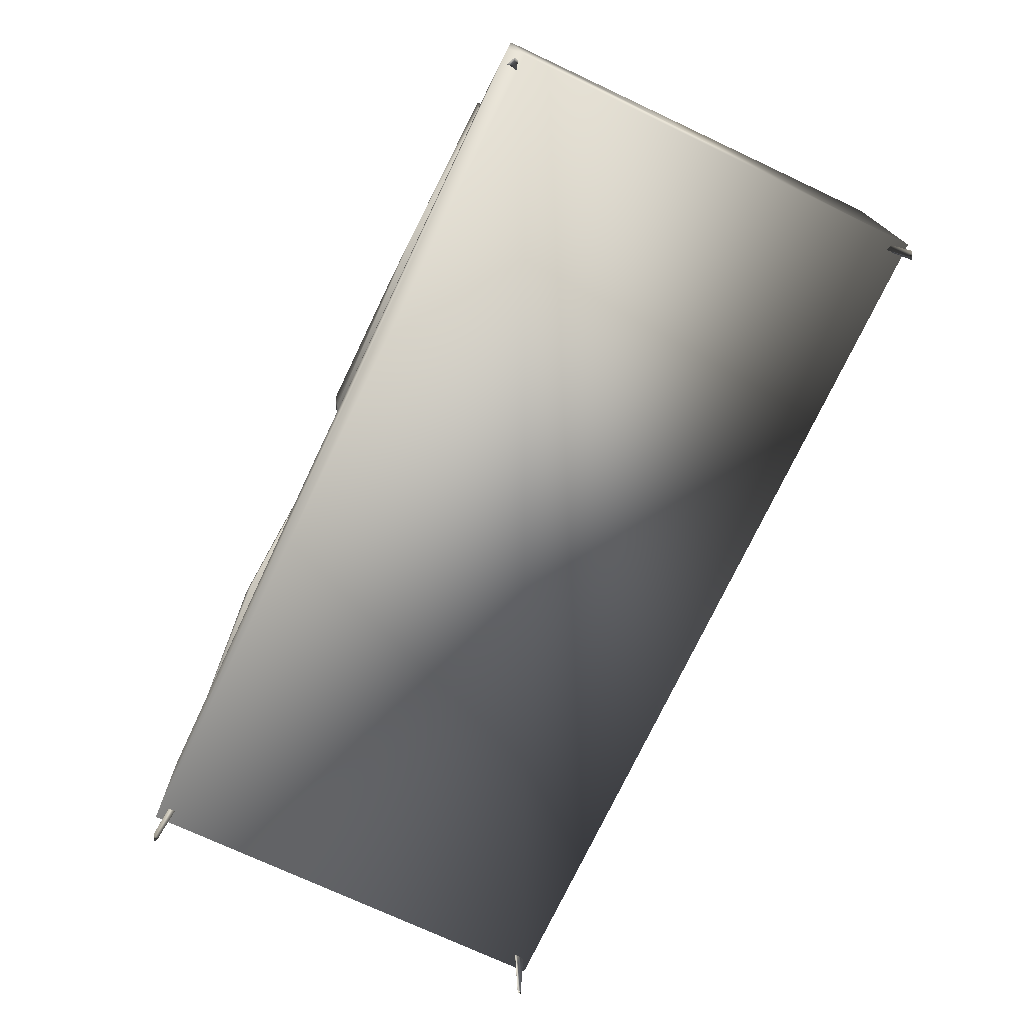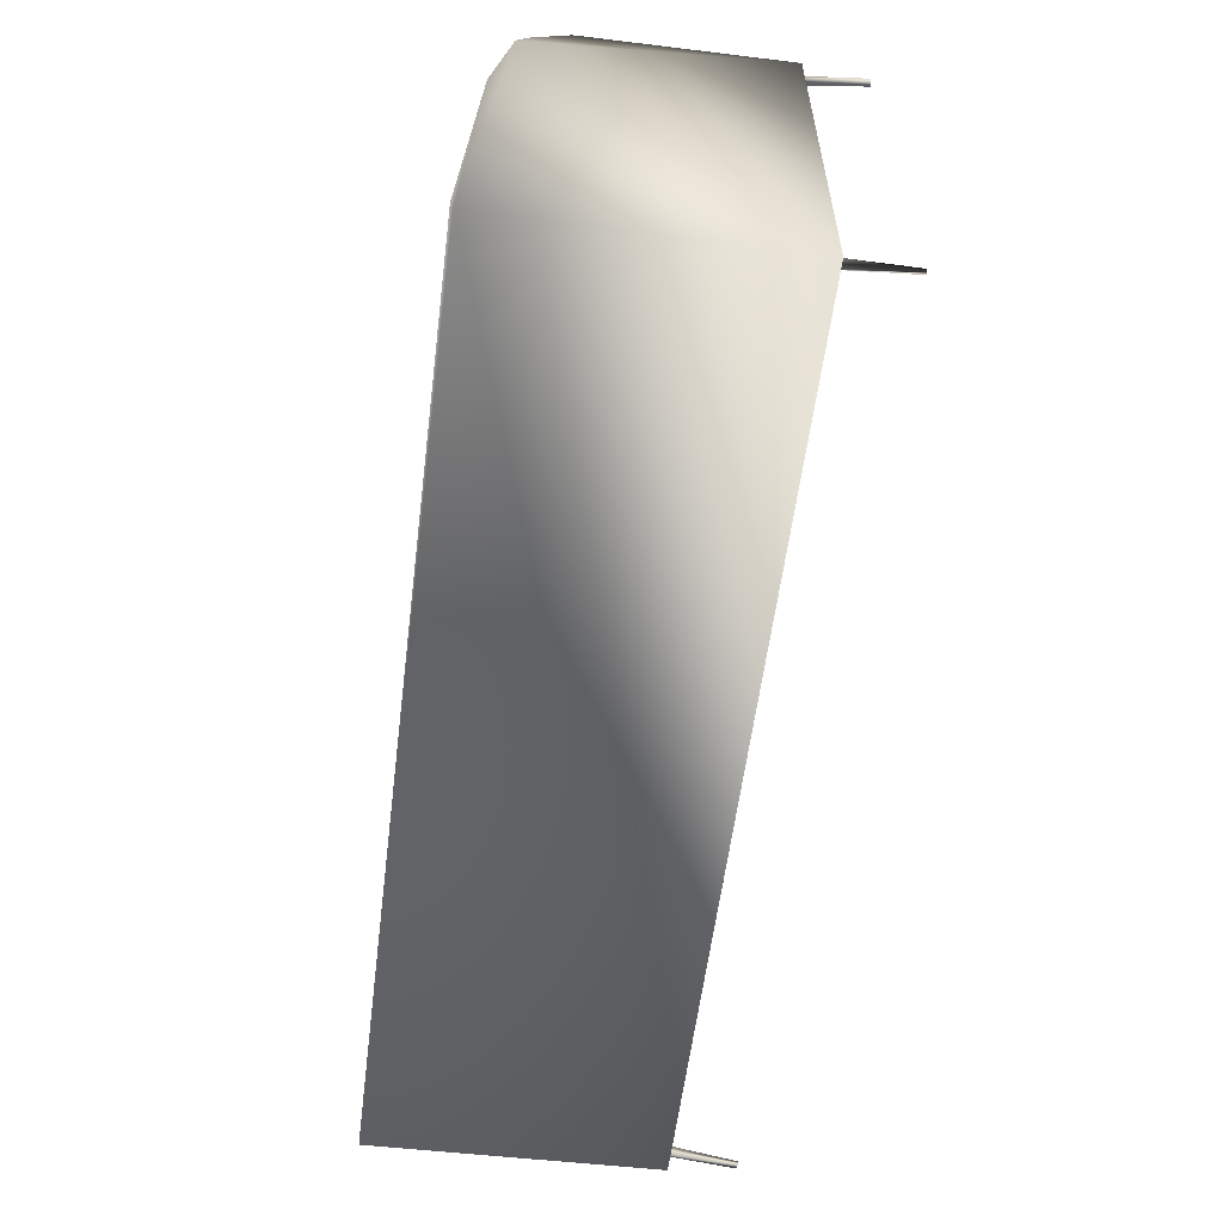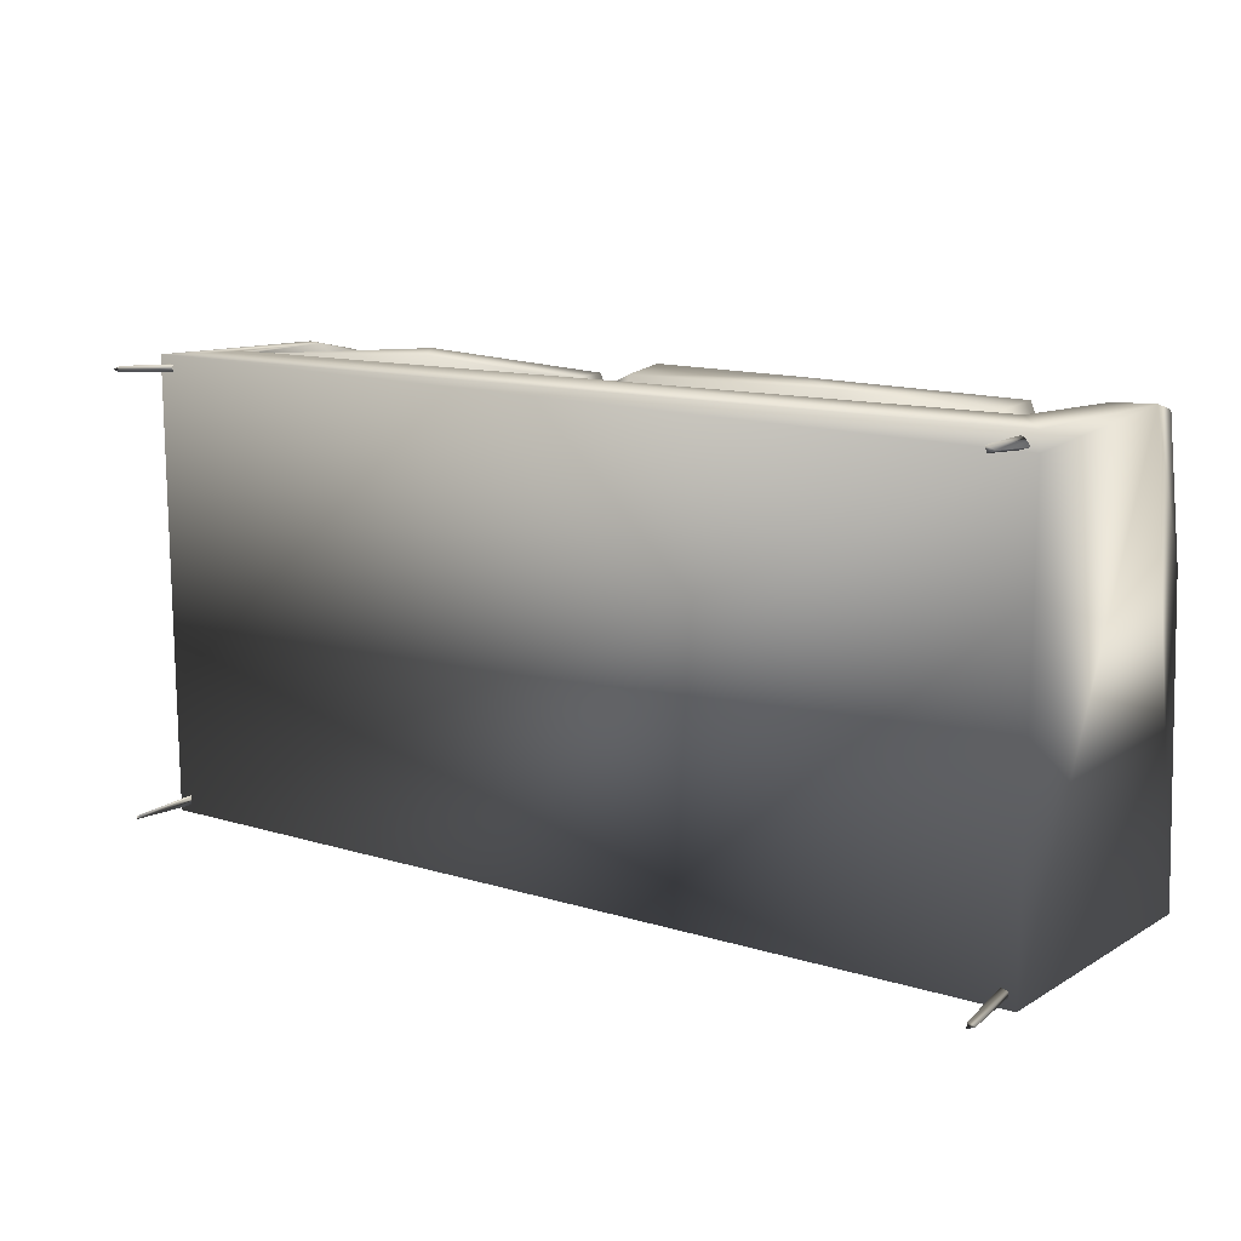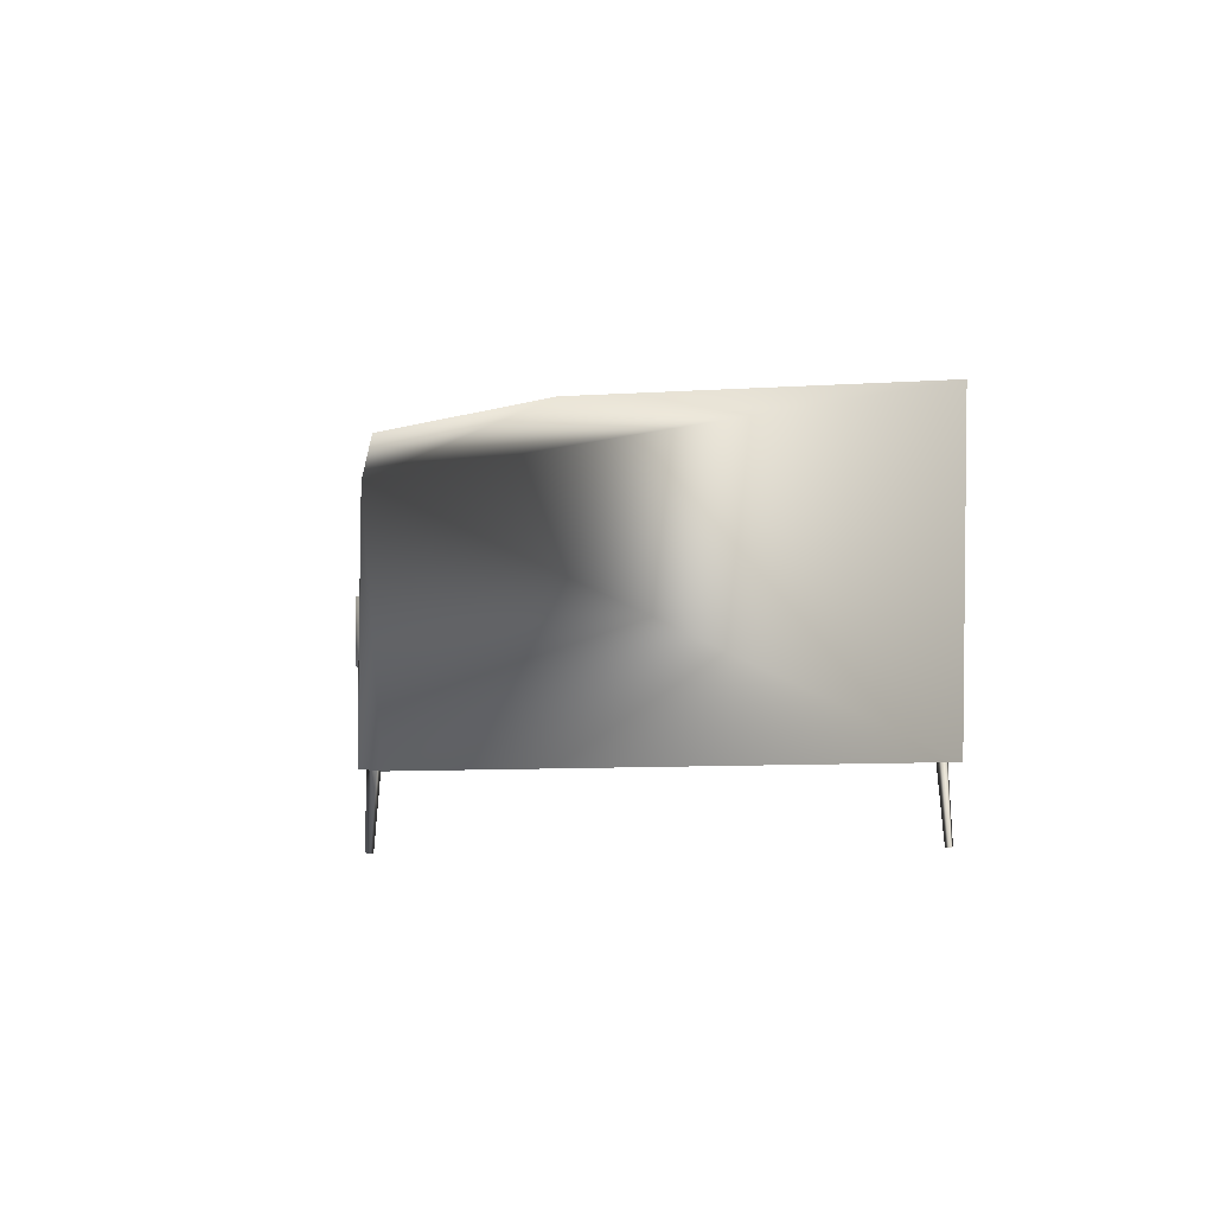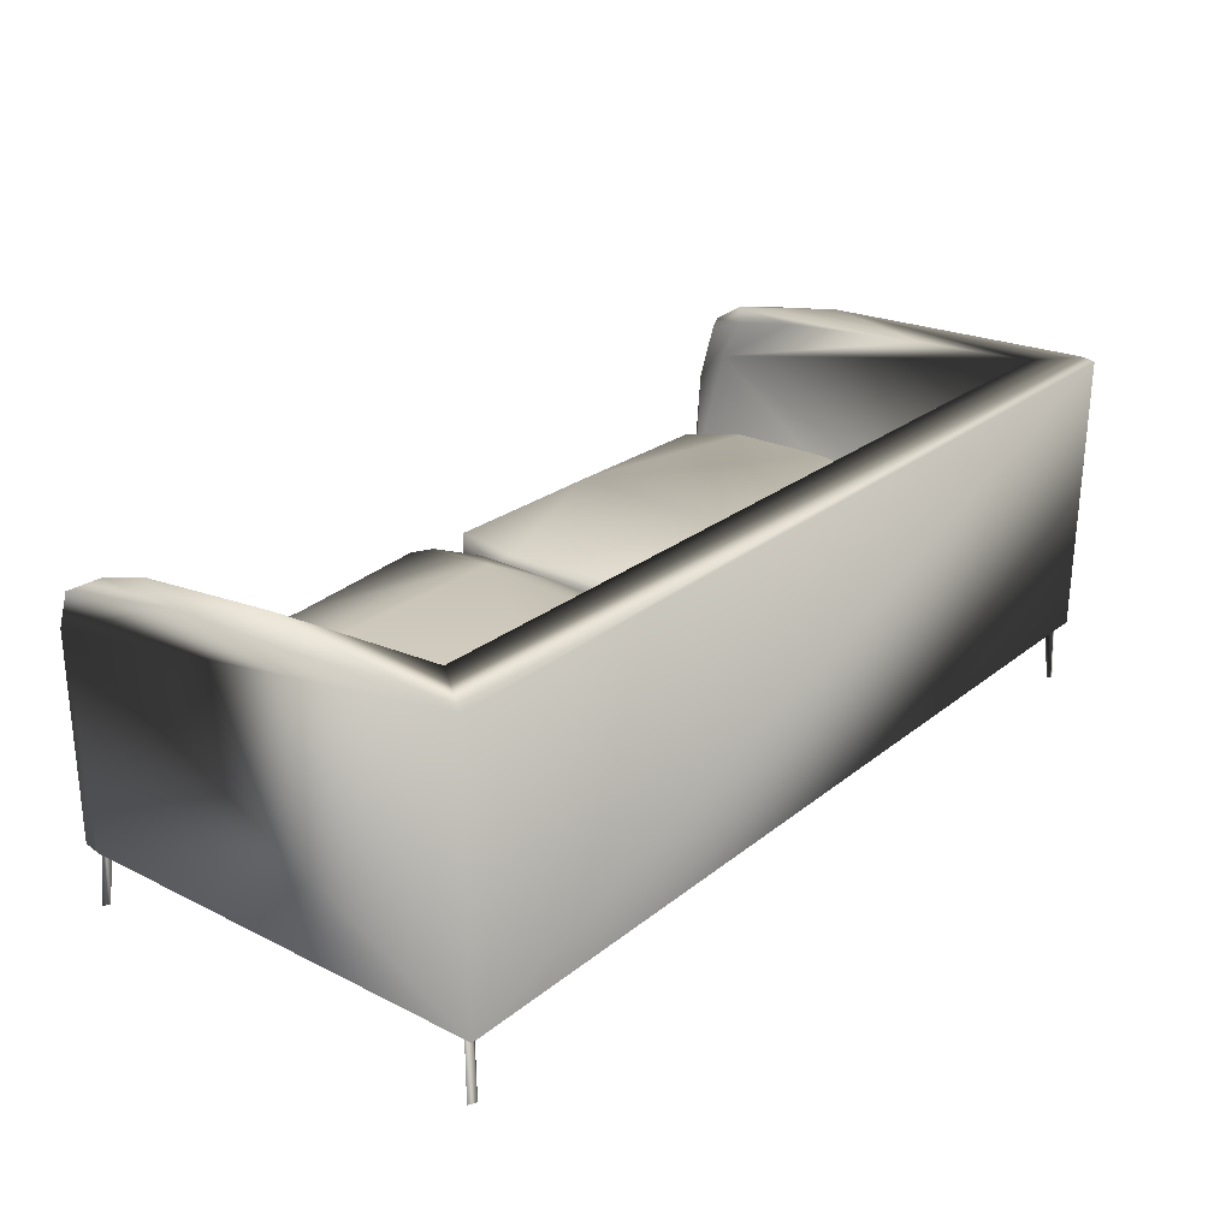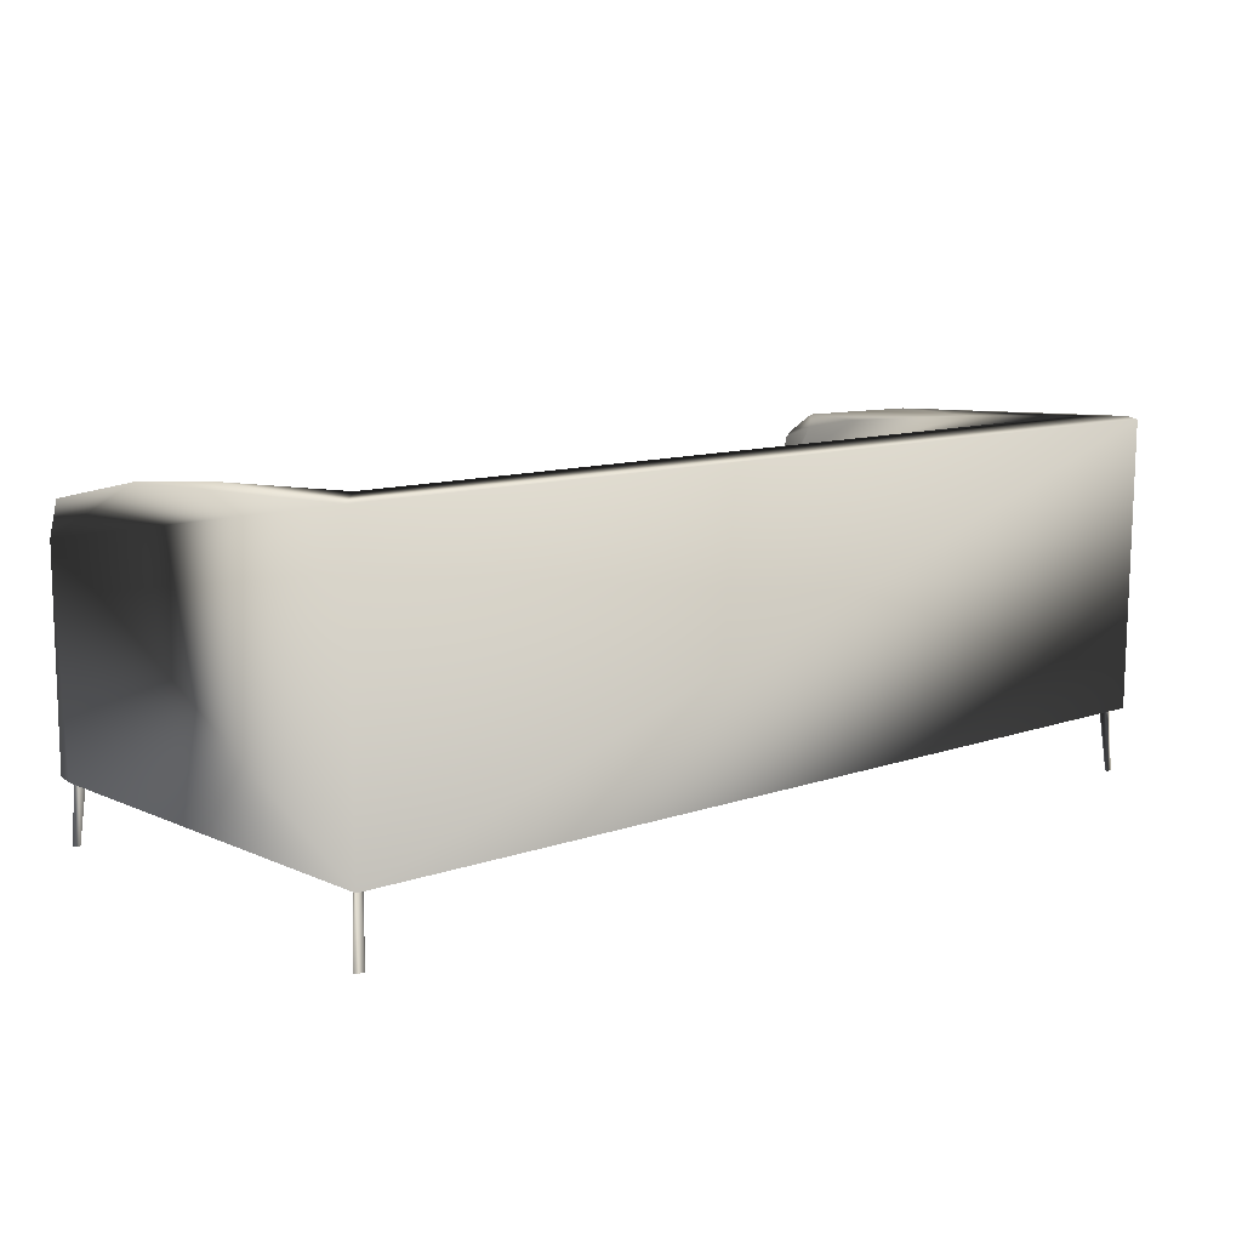
<metadata>
{"format":"obj","ext":"obj","renderer":"f3d","projection":"perspective","resolution":1024,"background":"white","views":[{"elev":-74.3,"azim":64.7,"up":"+Y"},{"elev":-59.1,"azim":-97.3,"up":"+Z"},{"elev":12.3,"azim":35.9,"up":"+Z"},{"elev":0.7,"azim":85.3,"up":"+Y"},{"elev":26.6,"azim":129.1,"up":"+Y"},{"elev":10.9,"azim":139.0,"up":"+Y"}]}
</metadata>
<code>
o couch02_lo_lambert1_0
v 0.9752 0.001669 -0.4791
v 0.9784 0.00047 -0.4646
v 0.993 0.001735 -0.4706
v 0.956 0.2416 -0.444
v 0.9694 0.2428 -0.4477
v 0.9725 0.2441 -0.4642
v 0.9591 0.2429 -0.4605
f 7 2 4
f 4 2 5
f 5 2 3
f 5 3 6
f 6 3 1
f 6 1 7
f 7 1 2
f 7 4 5 6
f 2 1 3
o couch02_lo_lambert1_0.001
v -0.817 0.2871 0.4961
v -0.883 0.3004 0.3583
v -0.8868 0.3042 0.1043
v -0.8771 0.3003 -0.1995
v -0.5632 0.2839 -0.06003
v -0.4073 0.2881 0.5168
v -0.4024 0.2712 0.3541
v -0.09485 0.2892 0.3295
v -0.05878 0.3003 0.4914
v -0.8581 0.2956 0.4736
v -0.8453 0.3985 0.4821
v -0.8878 0.4088 0.3204
v -0.01962 0.306 0.362
v -0.01864 0.3112 -0.2092
v -0.007526 0.3977 0.3573
v -0.06514 0.4103 0.4922
v -0.8564 0.433 0.3274
v -0.8637 0.4363 0.1127
v -0.8101 0.4266 -0.2511
v -0.8499 0.4202 -0.229
v -0.865 0.3989 -0.2425
v -0.4903 0.3946 0.5045
v -0.4618 0.374 0.5204
v -0.03098 0.4237 0.3141
v -0.01294 0.4149 -0.1829
v -0.06367 0.4371 -0.2245
v -0.8627 0.2975 -0.2503
v -0.8137 0.4045 -0.2716
v -0.8108 0.3034 -0.2763
v -0.4133 0.4166 -0.2788
v -0.4149 0.4398 -0.2575
v -0.3819 0.445 -0.1948
v -0.1039 0.4376 -0.2367
v -0.04455 0.416 -0.2438
v -0.09102 0.3129 -0.2695
v -0.0401 0.3097 -0.253
f 8 9 10
f 8 34 12
f 8 10 34
f 34 10 11
f 8 14 13
f 13 14 15
f 13 15 16
f 17 8 18
f 9 17 18
f 9 18 19
f 20 15 21
f 21 15 43
f 16 20 22
f 16 22 23
f 19 24 25
f 25 26 27
f 19 25 28
f 28 25 27
f 29 18 30
f 29 30 23
f 31 22 32
f 31 32 33
f 28 34 11
f 28 11 10
f 28 35 36
f 28 36 34
f 35 26 37
f 37 26 38
f 26 25 39
f 26 39 38
f 38 39 33
f 38 33 40
f 37 38 40
f 37 40 41
f 41 43 42
f 41 32 21
f 41 21 43
f 34 36 42
f 12 34 43
f 34 42 43
f 13 16 23
f 13 23 30
f 8 13 30
f 8 30 18
f 29 39 25
f 24 29 25
f 29 23 31
f 29 31 39
f 39 31 33
f 35 37 36
f 37 41 42
f 37 42 36
f 12 43 15
f 12 15 14
f 12 14 8
f 20 21 32
f 20 32 22
f 10 9 19
f 10 19 28
f 8 17 9
f 15 20 16
f 19 18 24
f 24 18 29
f 22 31 23
f 35 28 27
f 35 27 26
f 41 40 33
f 32 41 33
o couch02_lo_lambert1_0.002
v 0.07368 0.2886 0.3857
v 0.009502 0.3029 0.3741
v 0.01356 0.3061 0.1559
v 0.0165 0.3024 -0.2015
v 0.0805 0.2992 0.5087
v 0.5433 0.2847 0.5135
v 0.8839 0.3045 0.3703
v 0.8426 0.3044 0.4946
v 0.03475 0.2999 0.4868
v 0.02559 0.4047 0.4945
v -0.001807 0.412 0.3794
v 0.07192 0.405 0.5193
v 0.8916 0.3175 -0.01917
v 0.8855 0.3146 -0.2137
v 0.8492 0.4133 0.504
v 0.8975 0.4217 0.3727
v 0.0136 0.425 0.1561
v 0.05821 0.4367 0.3049
v 0.3806 0.4409 -0.1139
v 0.08655 0.423 -0.2846
v 0.008107 0.4083 -0.1903
v 0.4026 0.3923 0.5166
v 0.4612 0.4062 0.3593
v 0.8317 0.4615 0.04361
v 0.8938 0.4312 -0.1793
v 0.7957 0.4569 -0.2001
v 0.03071 0.416 -0.2542
v 0.08213 0.3052 -0.2794
v 0.03322 0.2998 -0.2544
v 0.8075 0.4341 -0.278
v 0.8595 0.4317 -0.2552
v 0.865 0.3162 -0.2573
v 0.8082 0.3132 -0.2752
v 0.4937 0.2716 0.3479
f 44 45 72
f 72 45 47
f 48 44 77
f 48 77 49
f 49 77 50
f 49 50 51
f 45 52 53
f 45 53 54
f 52 48 55
f 52 55 53
f 51 50 59
f 51 59 58
f 54 61 60
f 61 62 63
f 60 61 63
f 60 63 64
f 61 55 65
f 61 65 66
f 66 65 58
f 58 59 67
f 67 59 68
f 67 68 69
f 70 63 71
f 70 71 72
f 64 70 72
f 64 72 47
f 63 62 69
f 73 63 69
f 74 68 57
f 74 57 75
f 73 74 75
f 73 75 76
f 72 71 76
f 48 49 65
f 48 65 55
f 49 51 58
f 49 58 65
f 61 66 62
f 66 58 67
f 66 67 62
f 62 67 69
f 63 73 76
f 63 76 71
f 72 76 77
f 72 77 44
f 76 57 56
f 76 56 77
f 77 56 50
f 50 56 68
f 50 68 59
f 56 57 68
f 46 60 64
f 47 46 64
f 46 45 54
f 46 54 60
f 44 48 52
f 44 52 45
f 61 54 53
f 61 53 55
f 63 70 64
f 69 68 74
f 69 74 73
f 57 76 75
o couch02_lo_lambert1_0.003
v -0.9784 0.000497 -0.4651
v -0.9558 0.2415 -0.4429
v -0.9768 0.001083 -0.4721
v -0.9857 0.001128 -0.4679
v -0.9834 0.2444 -0.4571
v -0.9841 0.001714 -0.4749
v -0.9621 0.2441 -0.4769
f 79 81 78
f 79 78 80
f 78 81 83 80
f 79 82 81
f 82 83 81
f 82 84 83
f 84 80 83
f 82 79 84
f 84 79 80
o couch02_lo_lambert1_0.004
v 0.9929 0.001702 0.4765
v 0.9828 0.244 0.4574
v 0.9784 0.000678 0.4711
v 0.9621 0.2441 0.4828
v 0.9744 0.001069 0.4842
v 0.956 0.2416 0.4499
f 86 88 85
f 86 85 87
f 87 85 89
f 88 89 85
f 88 87 89
f 88 90 87
f 88 86 90
f 90 86 87
o couch02_lo_lambert1_0.005
v -0.9929 0.001702 0.4765
v -0.9694 0.2428 0.4536
v -0.9784 0.000678 0.4711
v -0.9725 0.2441 0.4701
v -0.9744 0.001069 0.4842
v -0.9591 0.2429 0.4664
v -0.956 0.2416 0.4499
f 92 91 94
f 92 93 91
f 93 95 91
f 94 91 95
f 94 95 96
f 96 95 93
f 96 97 92 94
f 96 93 97
f 97 93 92
o couch02_lo_lambert1_0.006
v 0.04587 0.2852 -0.1494
v -0.7502 0.2853 0.2811
v 0.7498 0.2852 -0.1481
v -0.7502 0.2852 -0.1489
v -0.8529 0.2857 -0.3165
v 0.834 0.2869 -0.2975
v 0.8026 0.3067 -0.3573
v 0.8884 0.319 -0.3421
v 0.8993 0.2965 0.01878
v 0.8581 0.2839 0.4915
v 0.7502 0.2852 0.2806
v -0.03784 0.2817 0.4917
v 0.8974 0.3044 0.4037
v 0.9049 0.2749 0.4974
v 0.9107 0.6122 0.4856
v 1.002 0.5997 0.4895
v 0.9995 0.1389 0.4955
v -0.06028 0.2295 0.5042
v -0.8969 0.2726 0.4973
v -0.8718 0.1811 0.5028
v -0.8572 0.2845 0.4866
v -0.8995 0.3 0.01704
v -0.8985 0.3019 0.4903
v -0.9134 0.527 0.4922
v -0.9033 0.597 0.4183
v -0.91 0.6856 0.3784
v -0.9107 0.7132 0.2389
v -0.8995 0.3047 -0.2787
v -0.9107 0.7699 -0.3838
v -0.9085 0.7499 -0.1133
v -0.886 0.3357 -0.3472
v -0.8294 0.3098 -0.364
v 0.8996 0.3822 -0.3668
v 0.8993 0.7666 -0.3661
v -0.9983 0.7406 0.1651
v -0.9368 0.7126 0.3994
v -0.9399 0.6698 0.4659
v -0.9152 0.6567 0.4592
v -1.001 0.5898 0.4872
v -1.004 0.6978 0.3975
v -0.9923 0.6689 0.4672
v -1 0.765 -0.4942
v -0.9973 0.1417 -0.4913
v -1 0.1384 0.4948
v 1.003 0.135 0.4574
v 0.9964 0.1428 -0.4903
v 1.002 0.7691 -0.4941
v 0.9082 0.7439 0.02811
v 0.9967 0.7371 0.1743
v -1 0.7703 -0.4682
v 0.9168 0.6757 0.4669
v 0.9048 0.7047 0.3626
v 0.9941 0.6767 0.4718
f 99 98 101
f 99 100 98
f 98 100 103
f 102 101 98
f 102 98 103
f 104 102 103
f 103 105 104
f 105 103 106
f 106 103 107
f 103 100 107
f 107 108 109
f 107 100 108
f 111 107 109
f 107 110 106
f 110 107 111
f 112 110 111
f 112 111 113
f 113 111 114
f 114 111 115
f 111 109 115
f 118 116 115
f 116 117 115
f 115 117 114
f 118 115 109
f 101 102 118
f 102 119 118
f 120 118 119
f 108 99 118
f 108 118 109
f 99 101 118
f 116 118 120
f 116 120 121
f 120 122 121
f 119 122 120
f 121 122 123
f 123 122 124
f 124 122 127
f 125 122 119
f 125 126 122
f 126 127 122
f 125 128 126
f 128 129 126
f 126 129 130
f 130 131 126
f 132 127 126
f 132 133 127
f 133 124 127
f 133 123 124
f 123 133 134
f 123 134 135
f 134 121 135
f 121 123 135
f 121 134 136
f 136 134 138
f 134 133 137
f 134 137 138
f 137 136 138
f 137 132 139
f 137 133 132
f 139 140 137
f 137 140 141
f 141 136 137
f 116 141 117
f 116 121 141
f 141 121 136
f 142 141 140 143
f 141 142 114
f 114 117 141
f 114 142 113
f 113 142 143
f 113 143 144
f 144 143 139
f 144 145 146
f 144 131 145
f 131 144 147
f 113 144 146
f 147 144 139
f 147 126 131
f 147 132 126
f 147 139 132
f 148 150 146
f 146 149 148
f 146 145 149
f 150 113 146
f 148 113 150
f 106 110 149
f 110 112 149
f 148 149 112
f 106 149 131
f 145 131 149
f 148 112 113
f 139 143 140
f 130 106 131
f 130 105 106
f 105 130 104
f 104 130 129
f 125 129 128
f 104 129 102
f 125 102 129
f 102 125 119
f 99 108 100

</code>
